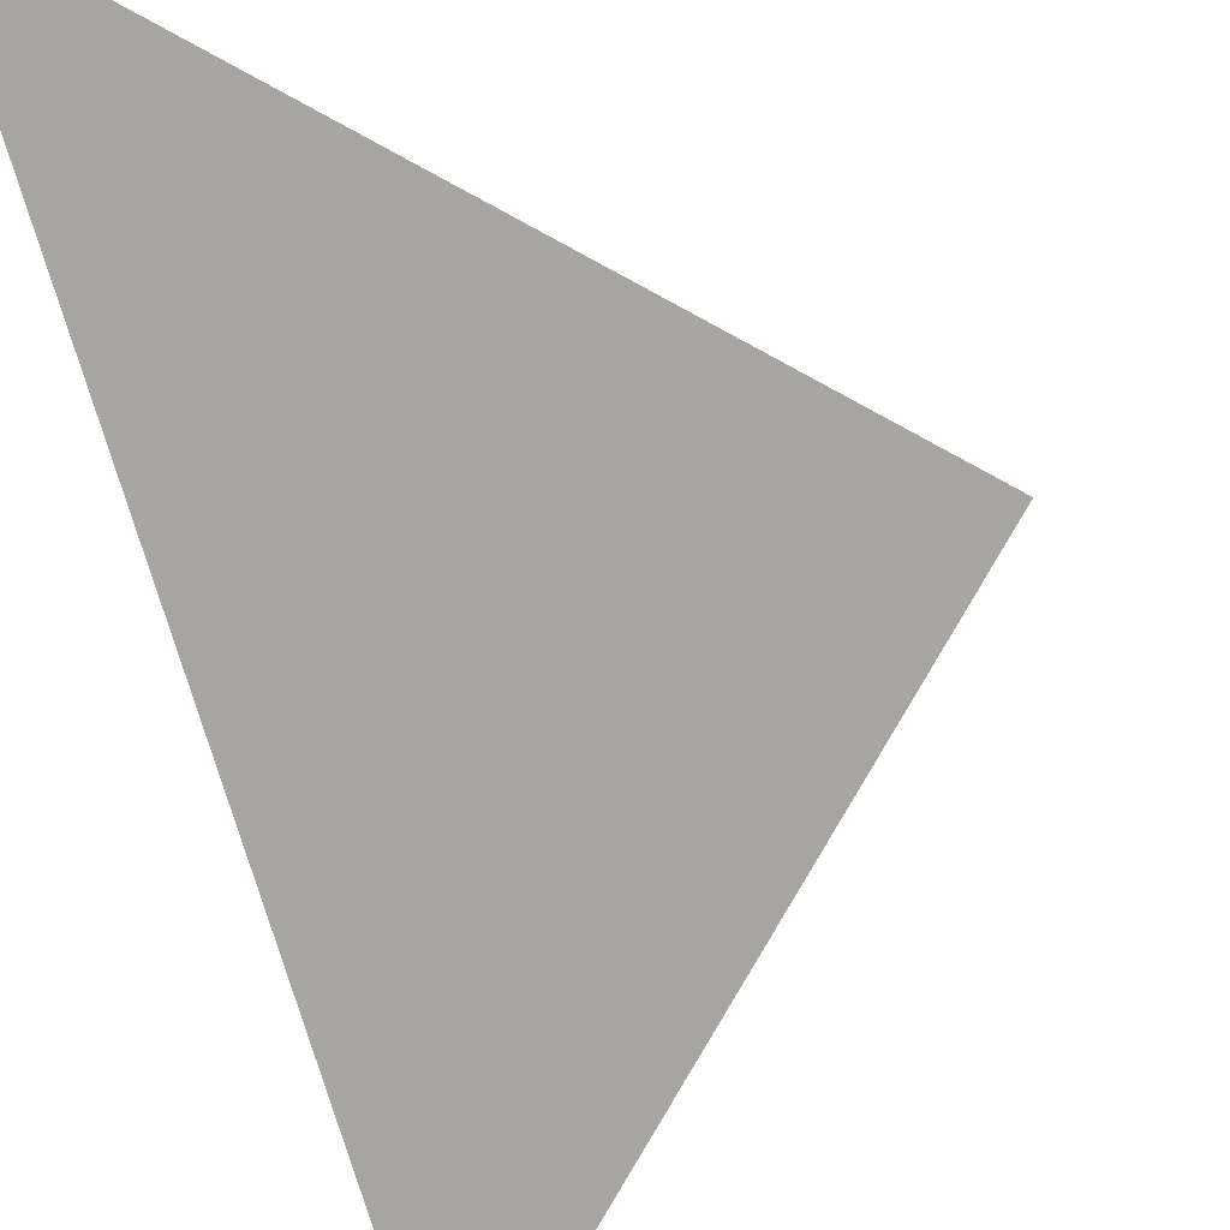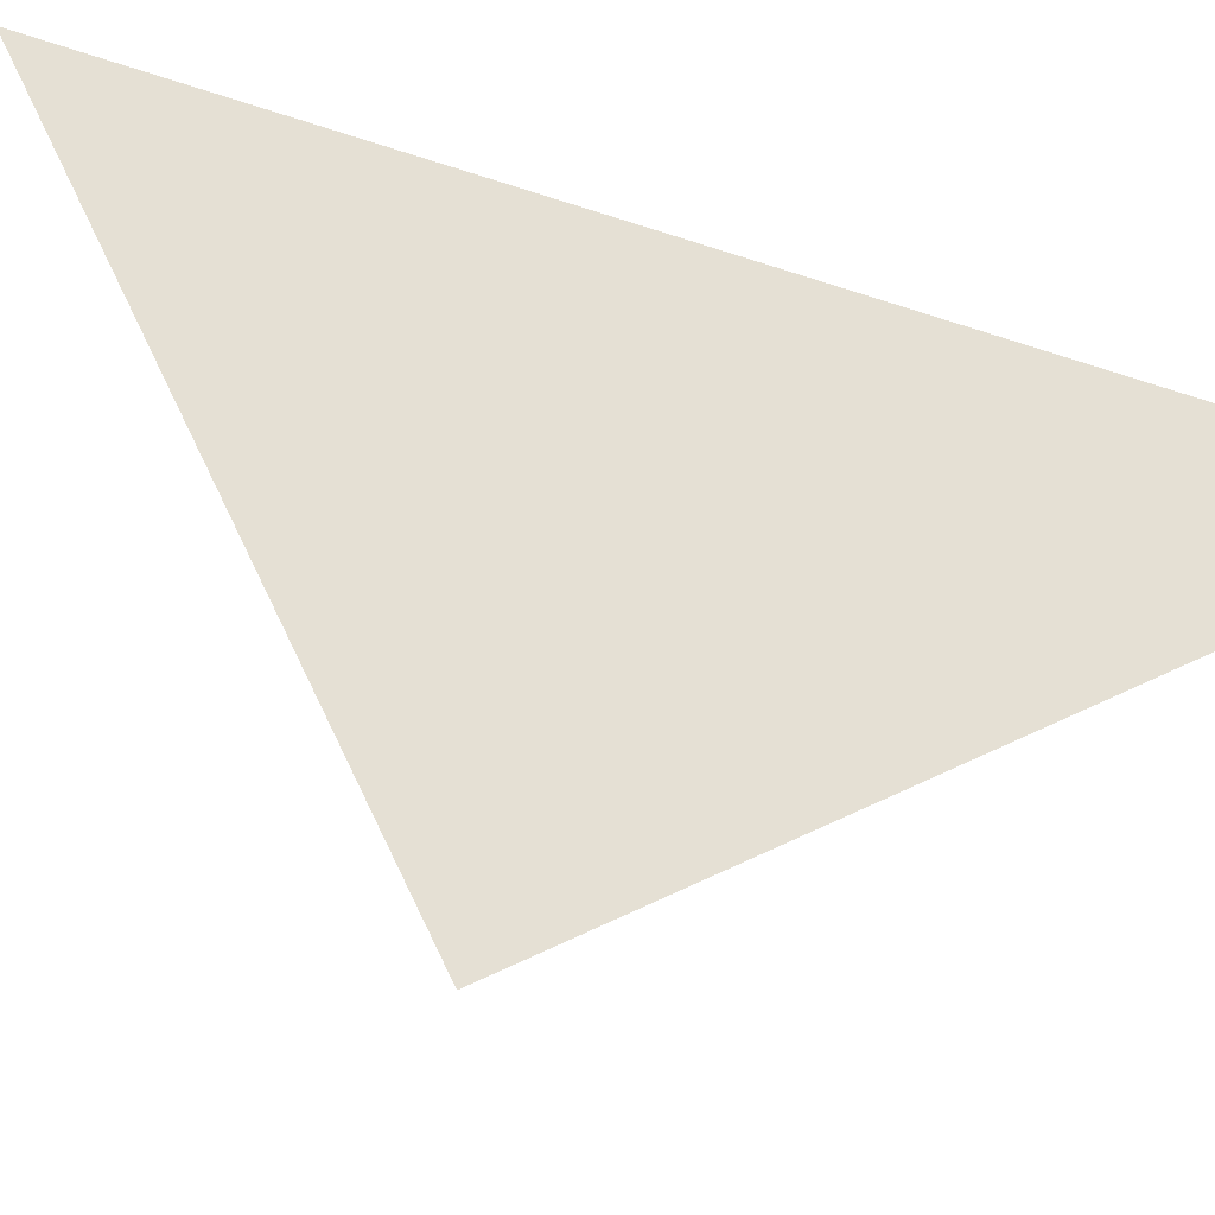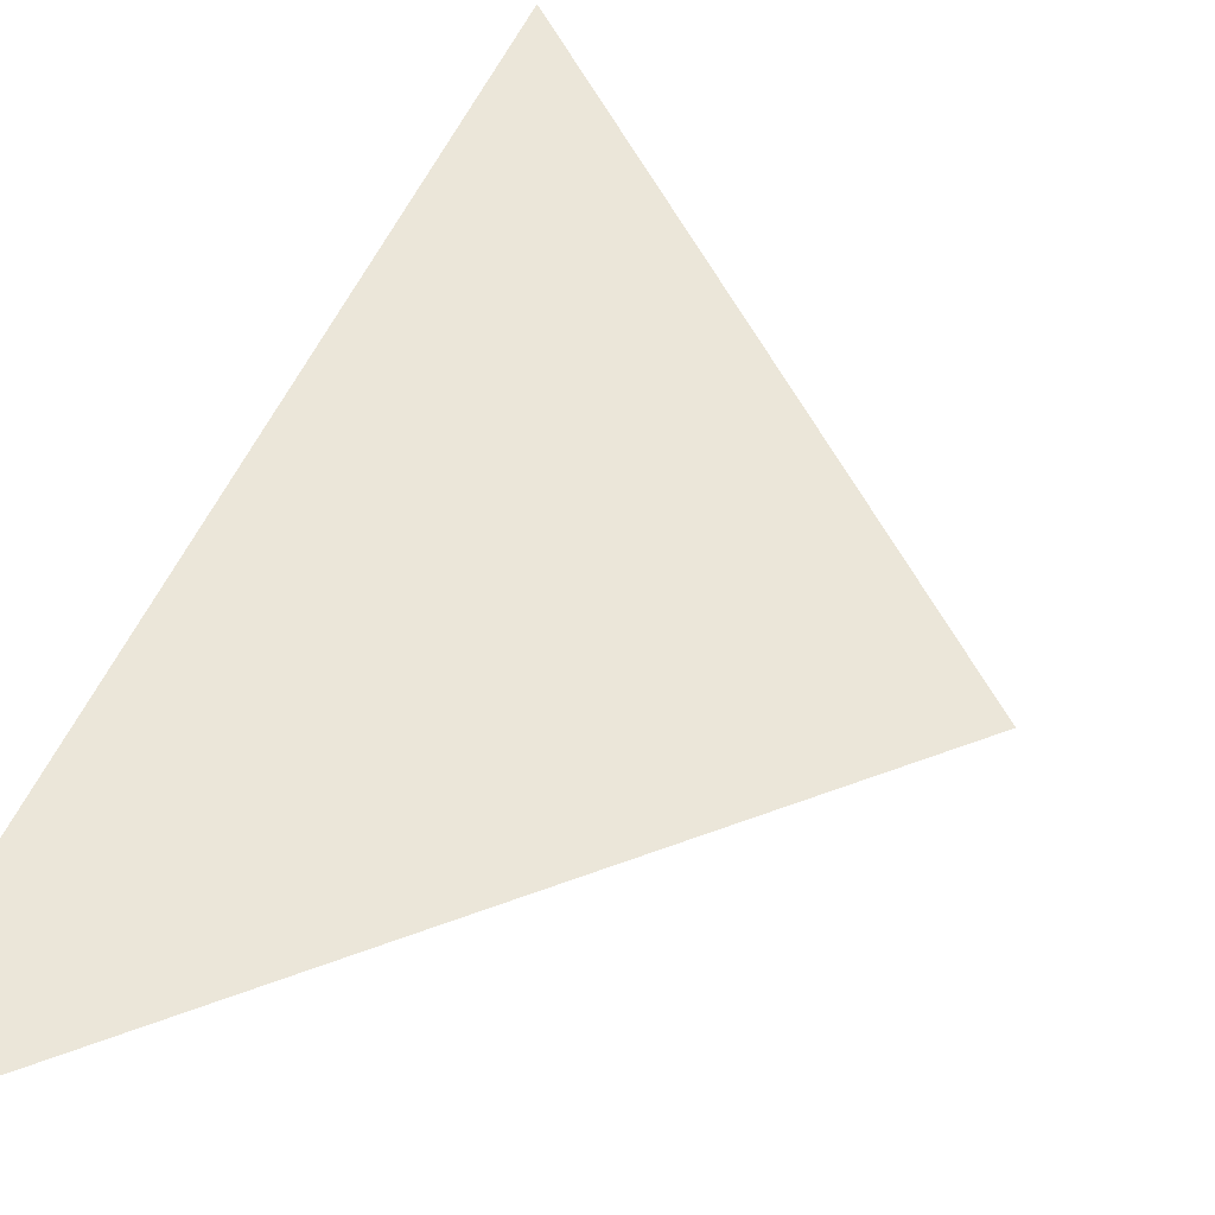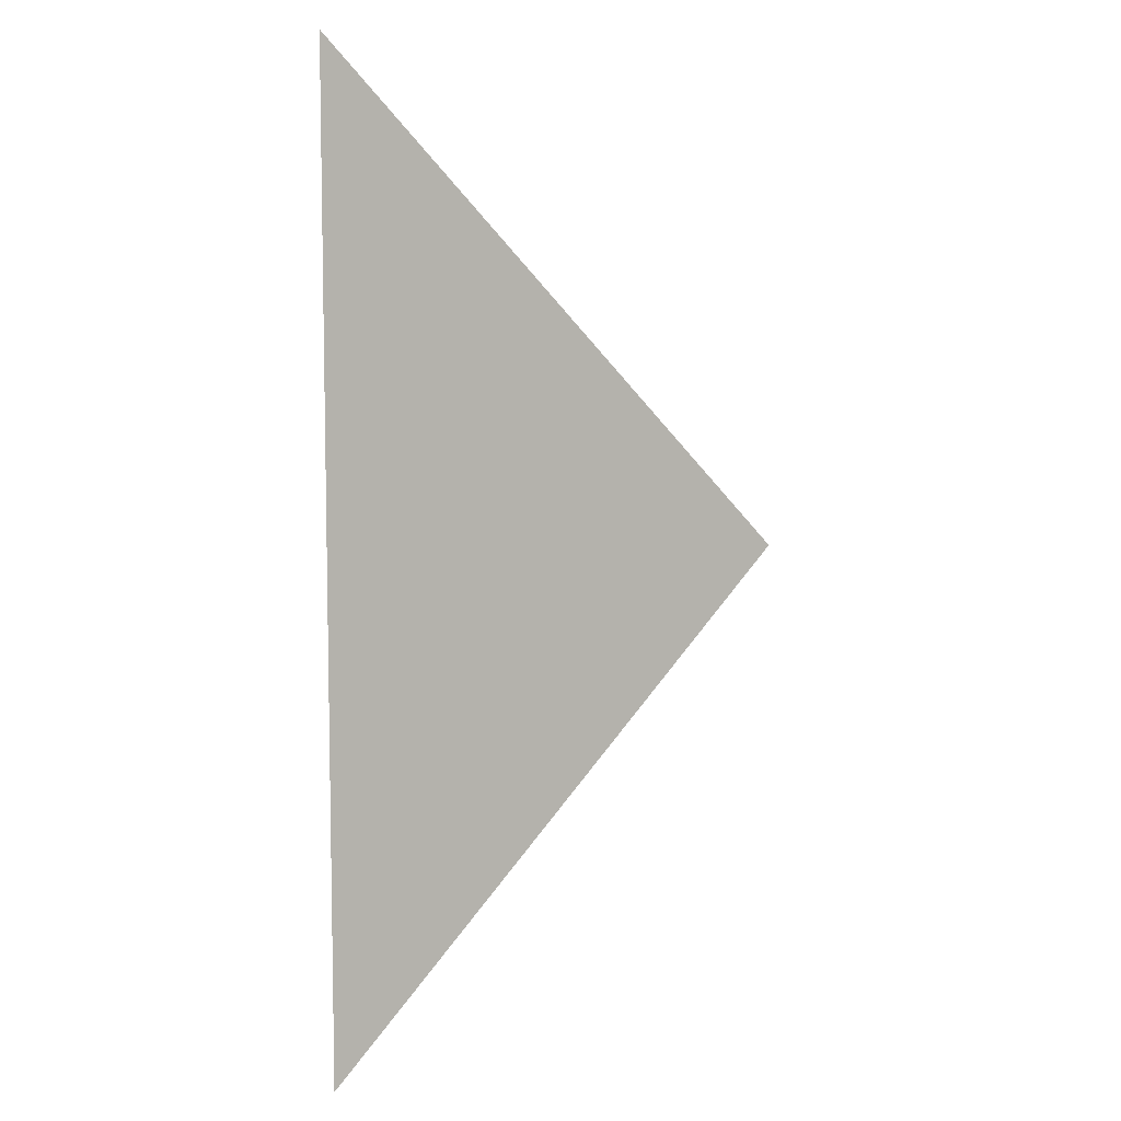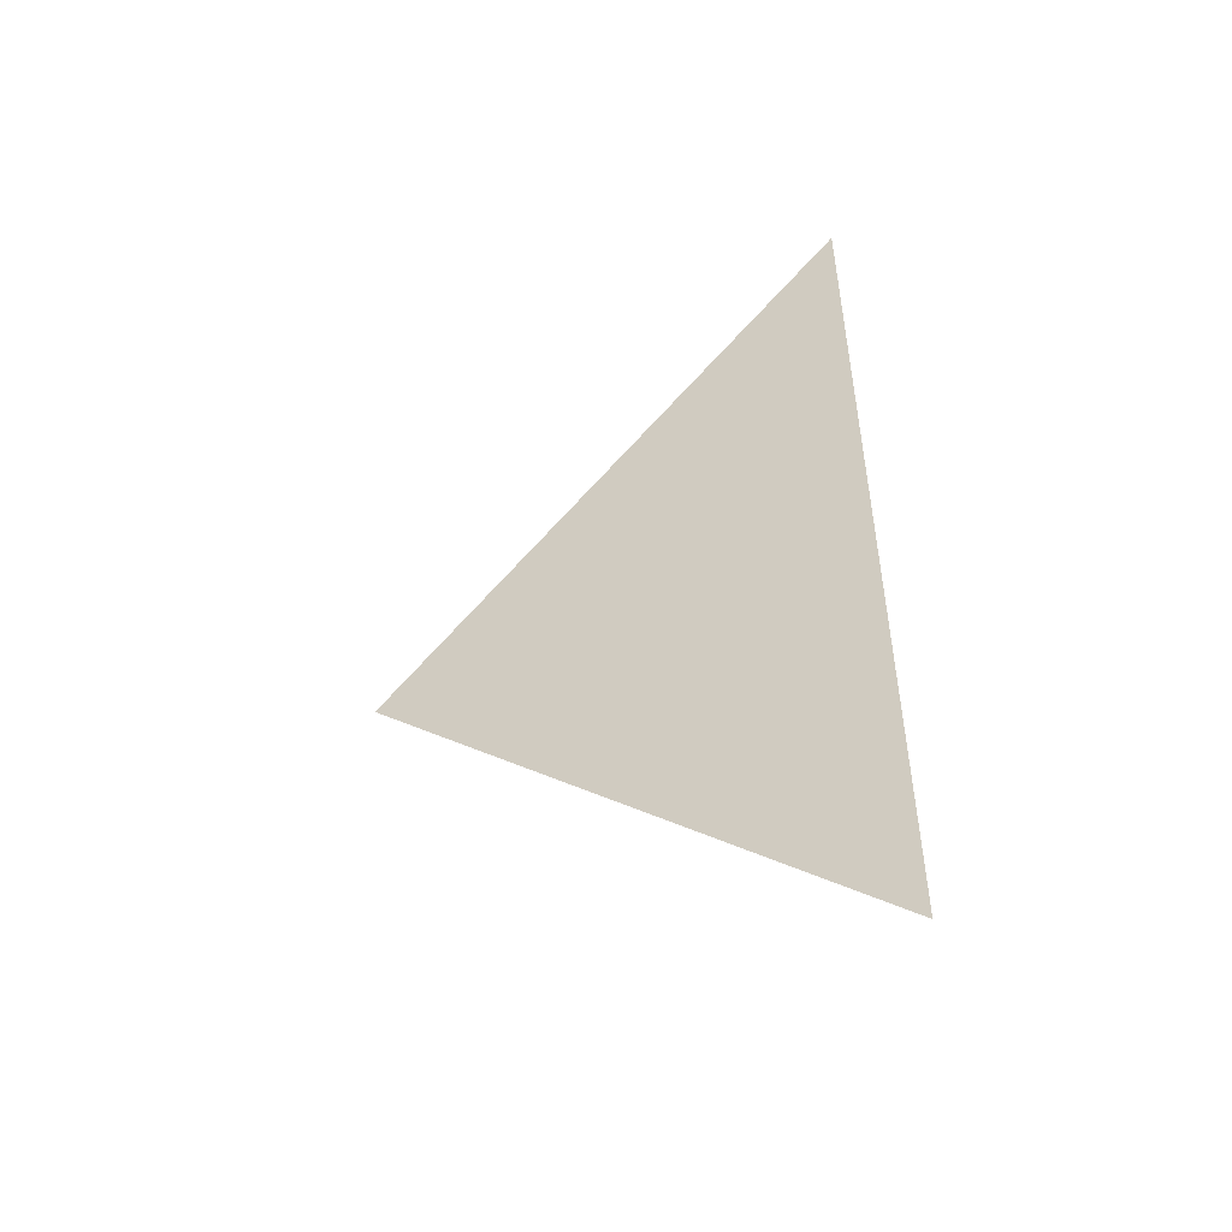
<metadata>
{"format":"obj","ext":"obj","renderer":"f3d","projection":"perspective","resolution":1024,"background":"white","views":[{"elev":-73.8,"azim":16.3,"up":"+Z"},{"elev":65.5,"azim":109.7,"up":"+Z"},{"elev":48.1,"azim":21.6,"up":"+Z"},{"elev":7.5,"azim":-29.5,"up":"+Y"},{"elev":-52.7,"azim":-153.4,"up":"+Y"}]}
</metadata>
<code>
g default
v -0 -0.7071 0
v 0 0.7071 -0
v 0.7071 -0 -0
g pPlane2
f 2 1 3

</code>
